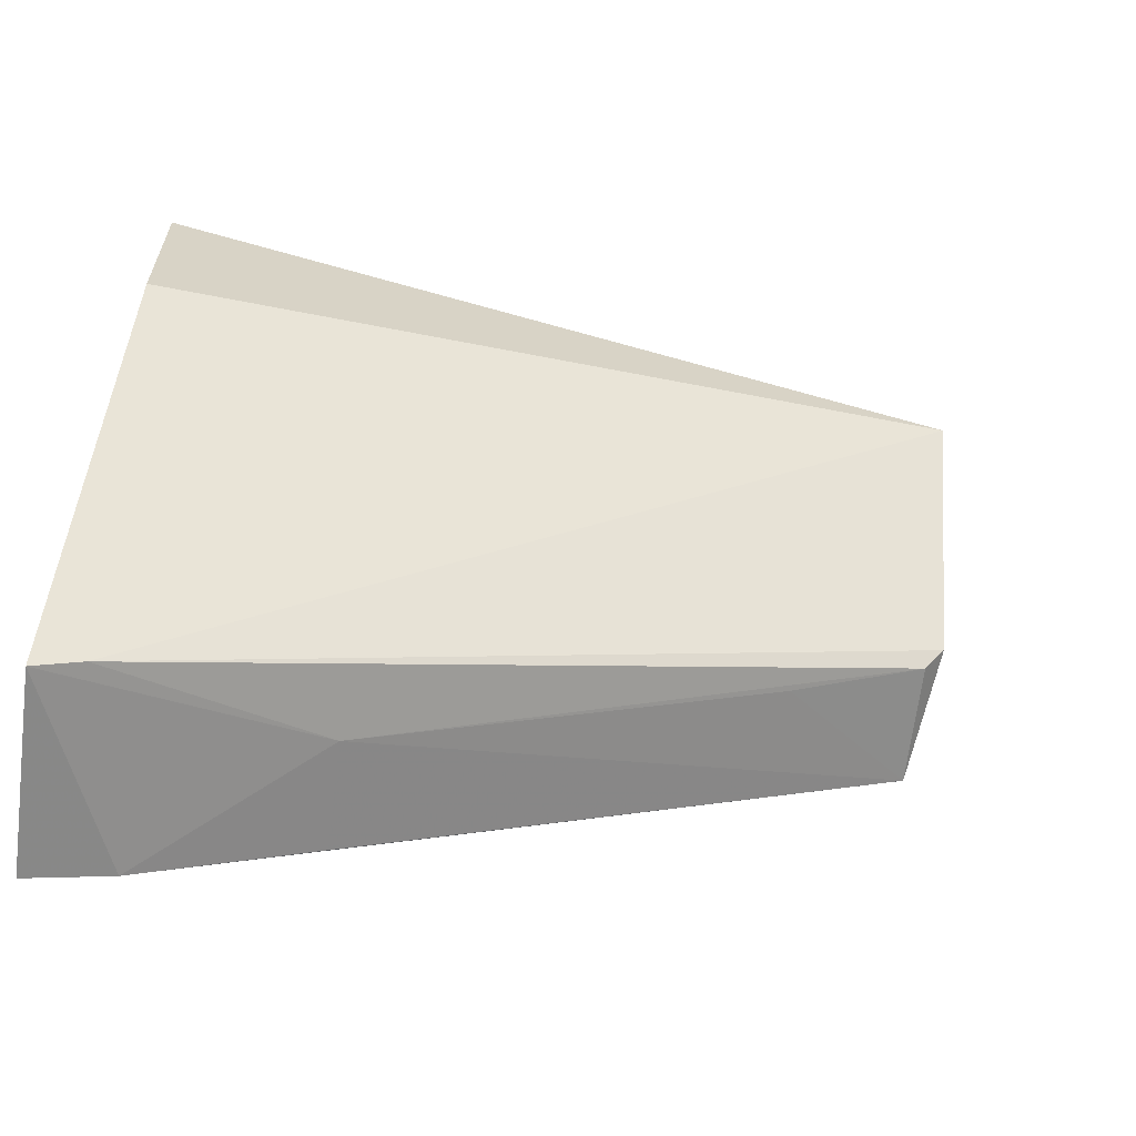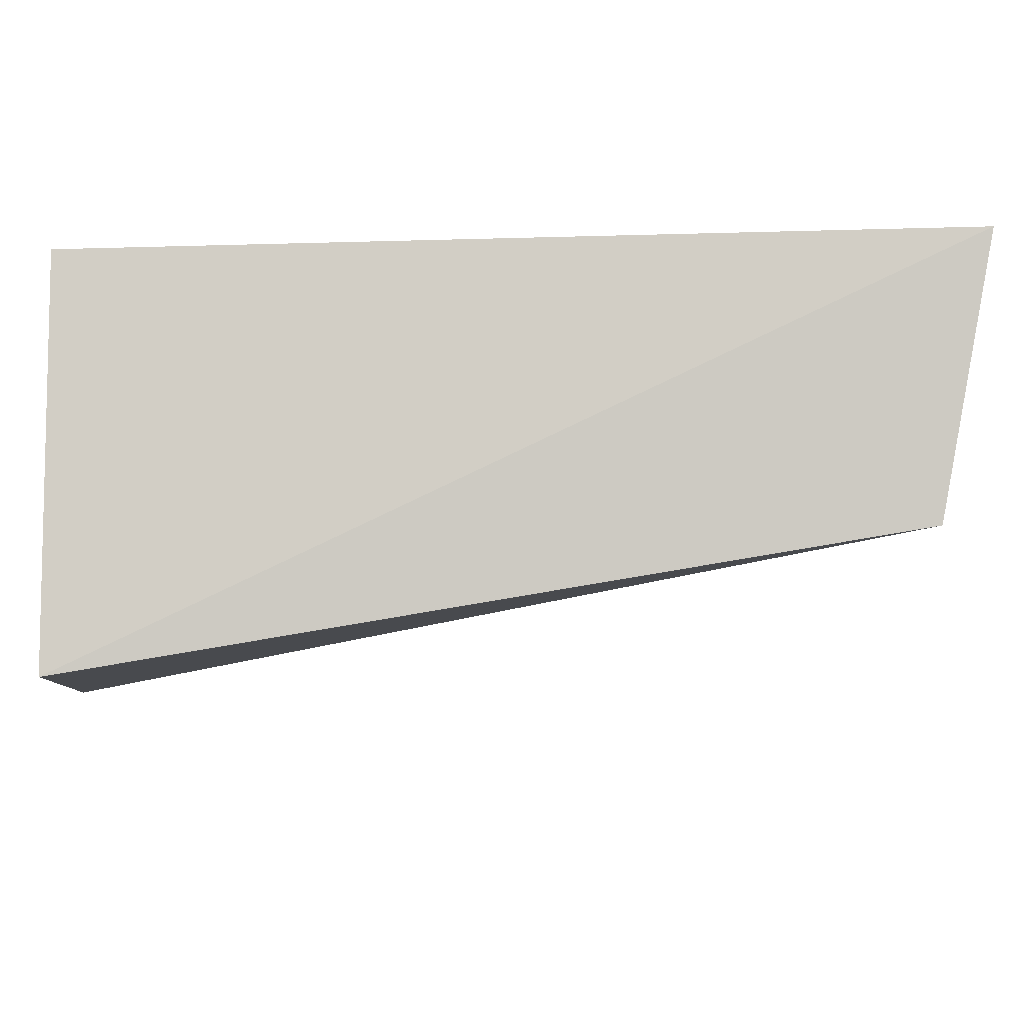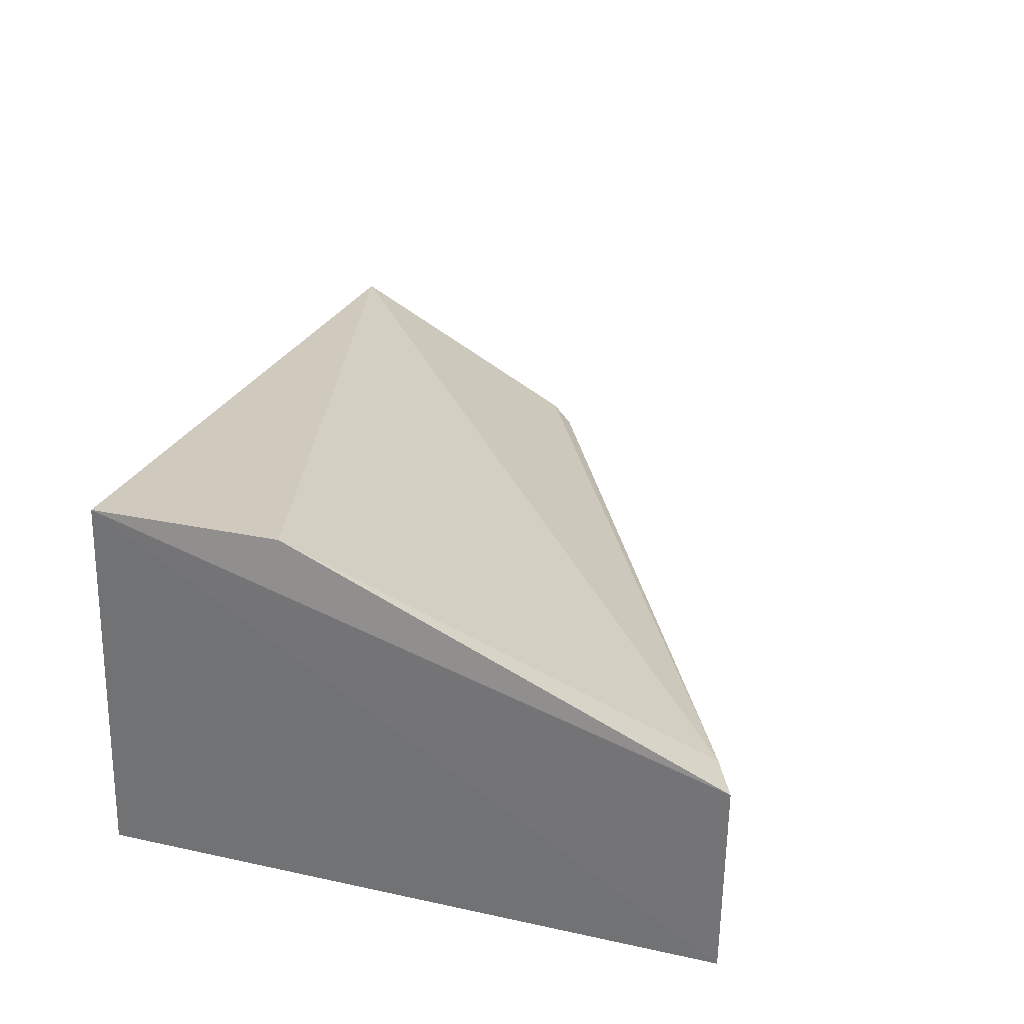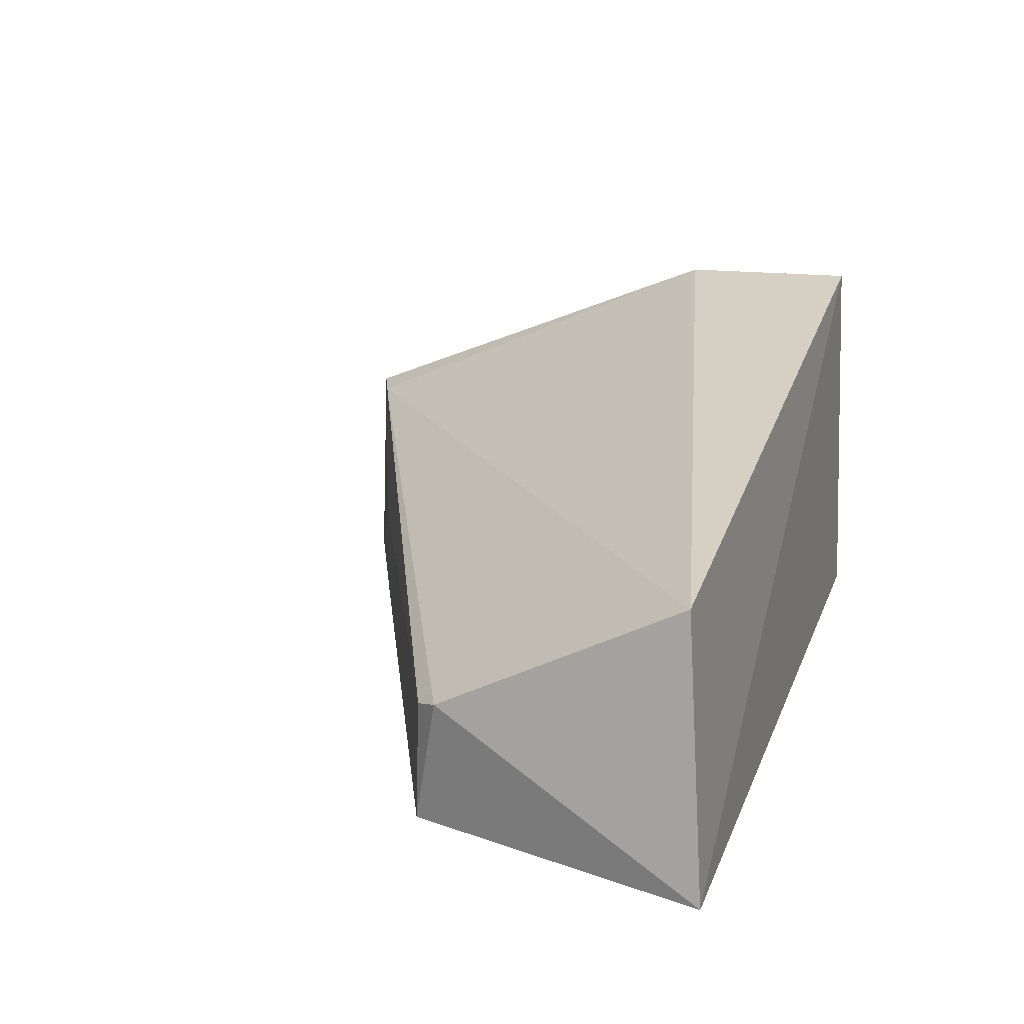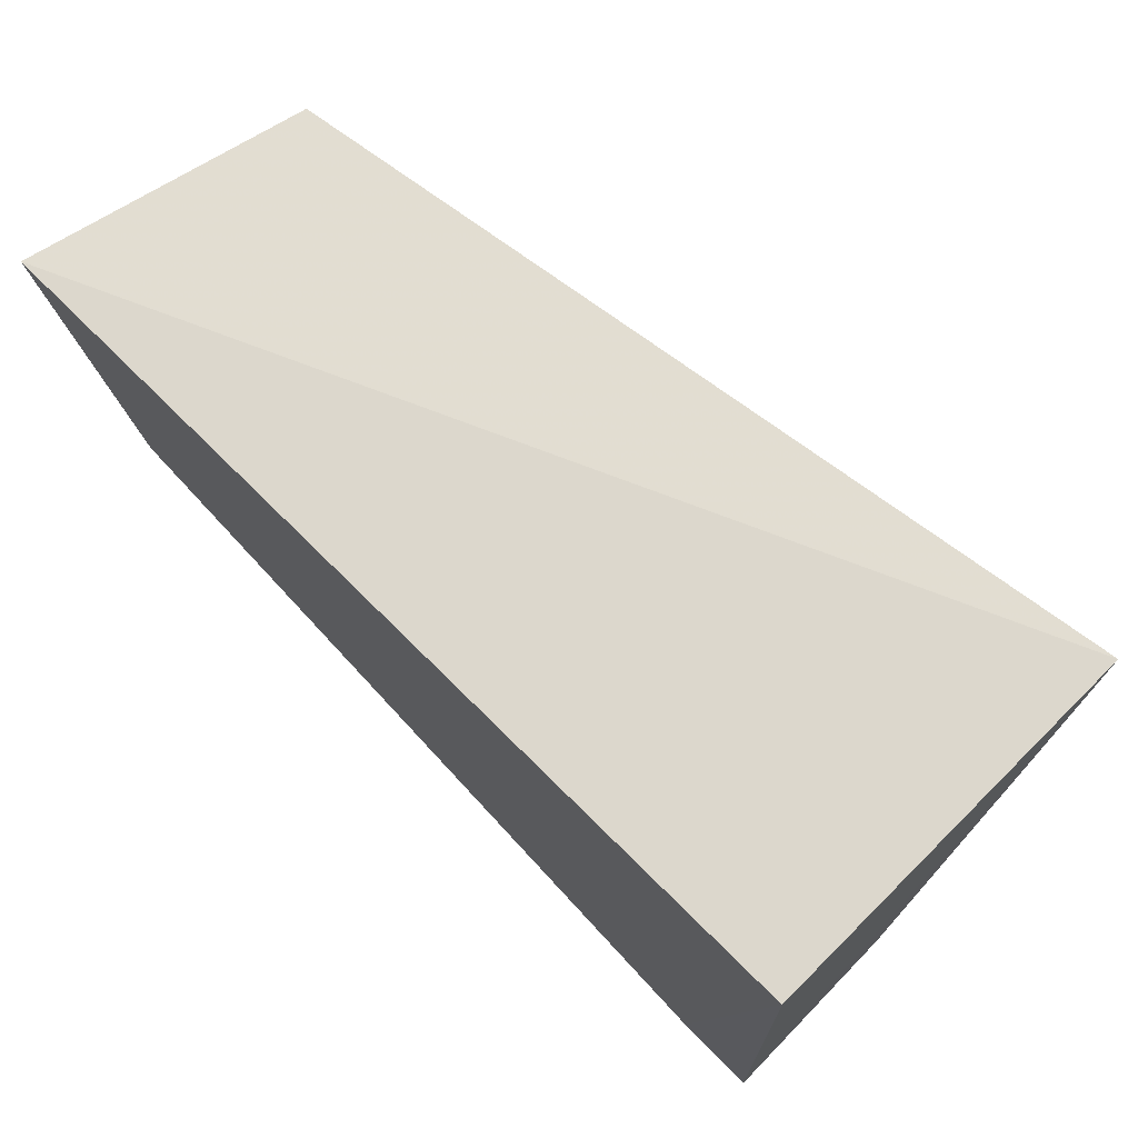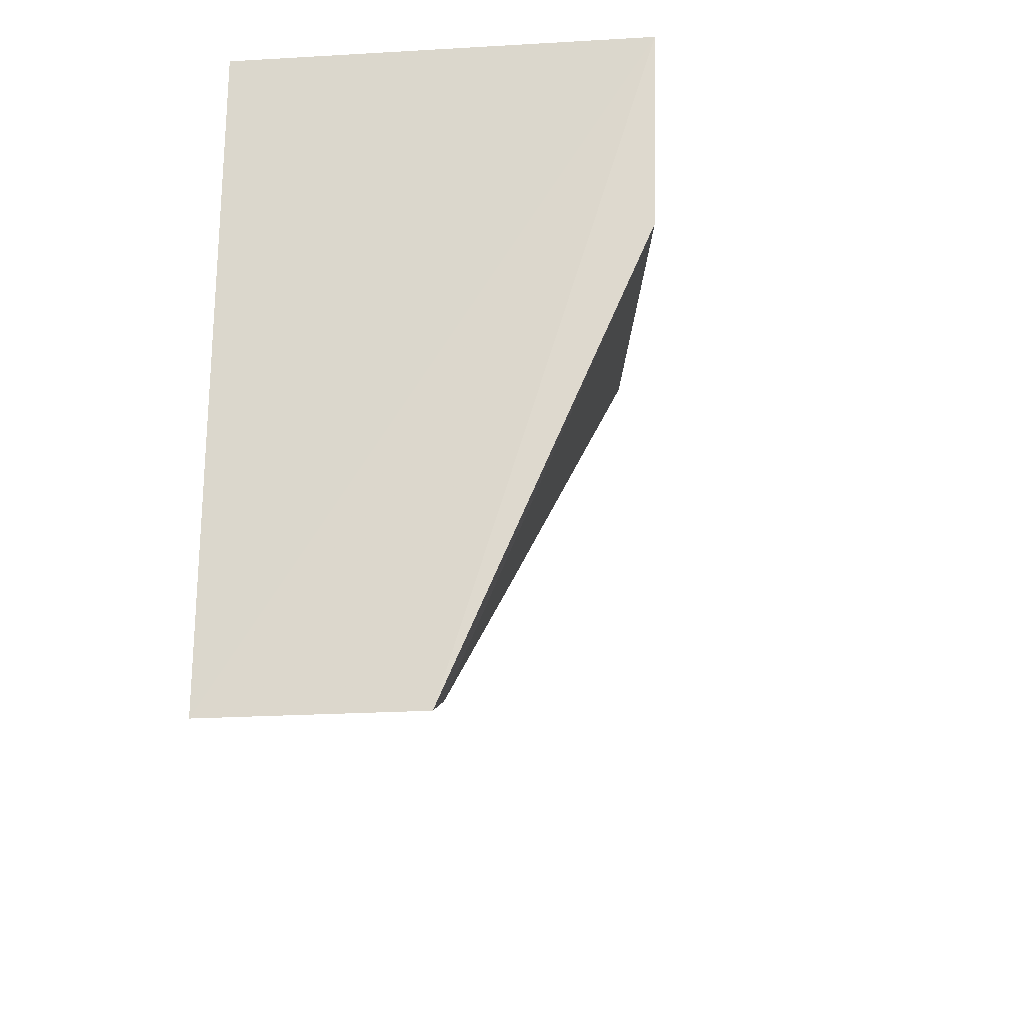
<metadata>
{"format":"obj","ext":"obj","renderer":"f3d","projection":"perspective","resolution":1024,"background":"white","views":[{"elev":-65.5,"azim":-7.5,"up":"+Y"},{"elev":79.5,"azim":-0.8,"up":"+Y"},{"elev":30.4,"azim":-74.1,"up":"+Z"},{"elev":19.7,"azim":108.7,"up":"+Z"},{"elev":73.8,"azim":-135.5,"up":"+Y"},{"elev":-20.2,"azim":-80.9,"up":"+Y"}]}
</metadata>
<code>
v 0.1591 0.01089 0.05123
v 0.1585 -0.009128 0.04043
v 0.1635 0.01334 0.02961
v 0.0944 0.01106 0.02967
v 0.09293 -0.03948 0.04587
v 0.09401 0.009735 0.06117
v 0.09659 -0.03788 0.04589
v 0.09945 -0.03747 0.02959
v 0.09287 -0.03934 0.0297
v 0.09435 -0.005012 0.0608
v 0.157 -0.0113 0.02969
v 0.1131 -0.03132 0.03853
v 0.1131 -0.0313 0.02969
v 0.1569 -0.01104 0.03958
v 0.1459 -0.01617 0.03885
f 1 2 3
f 6 1 3
f 6 3 4
f 7 2 1
f 8 4 3
f 9 6 4
f 9 5 6
f 9 8 5
f 9 4 8
f 10 6 5
f 10 5 7
f 10 7 1
f 10 1 6
f 11 8 3
f 11 3 2
f 12 7 5
f 12 5 8
f 13 12 8
f 13 8 11
f 13 11 12
f 14 11 2
f 14 2 7
f 14 7 12
f 15 14 12
f 15 12 11
f 15 11 14

</code>
